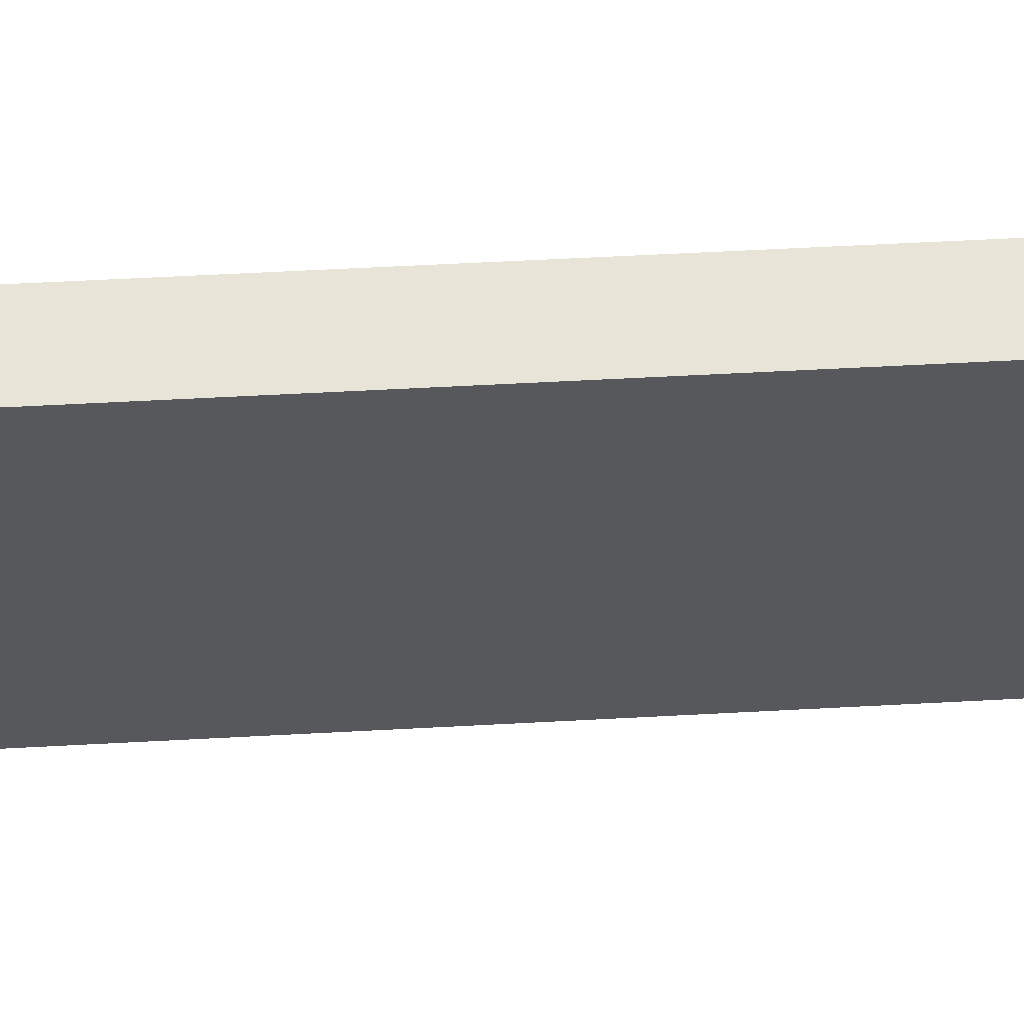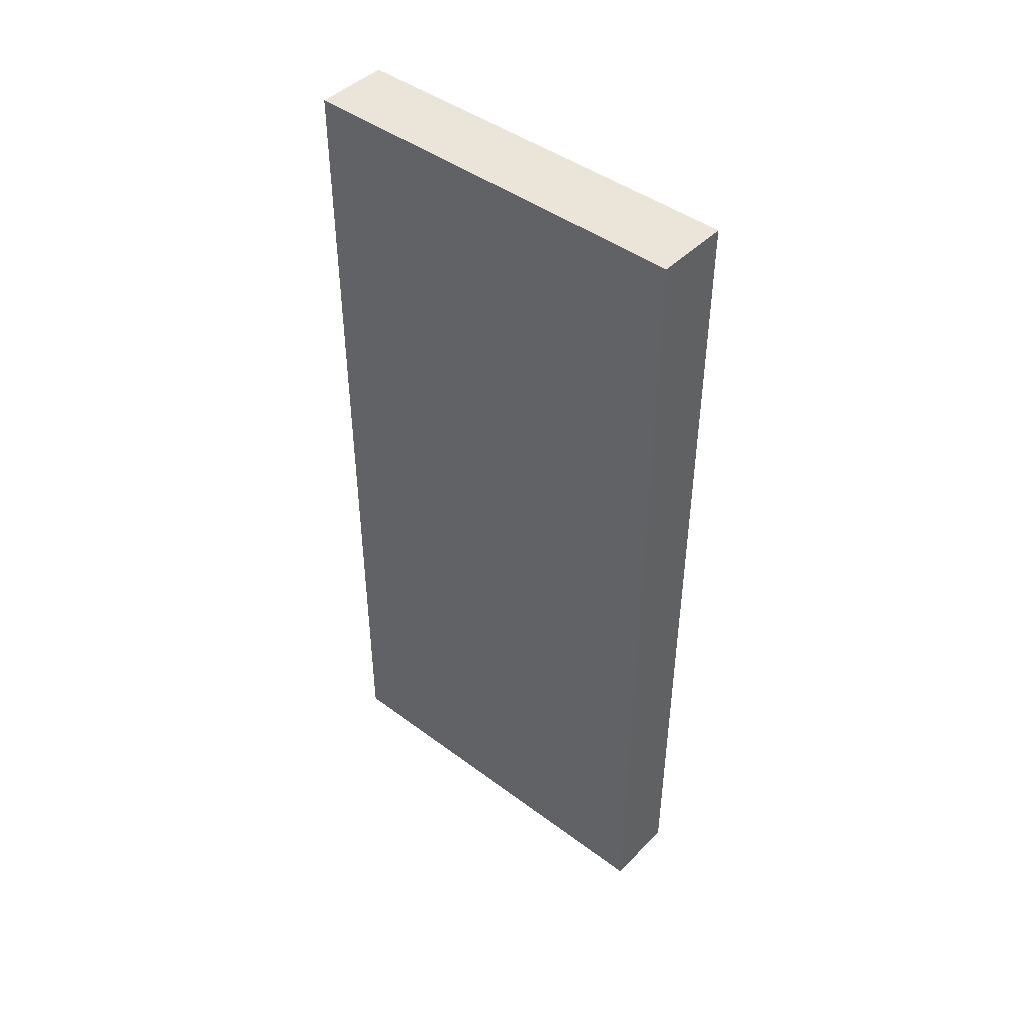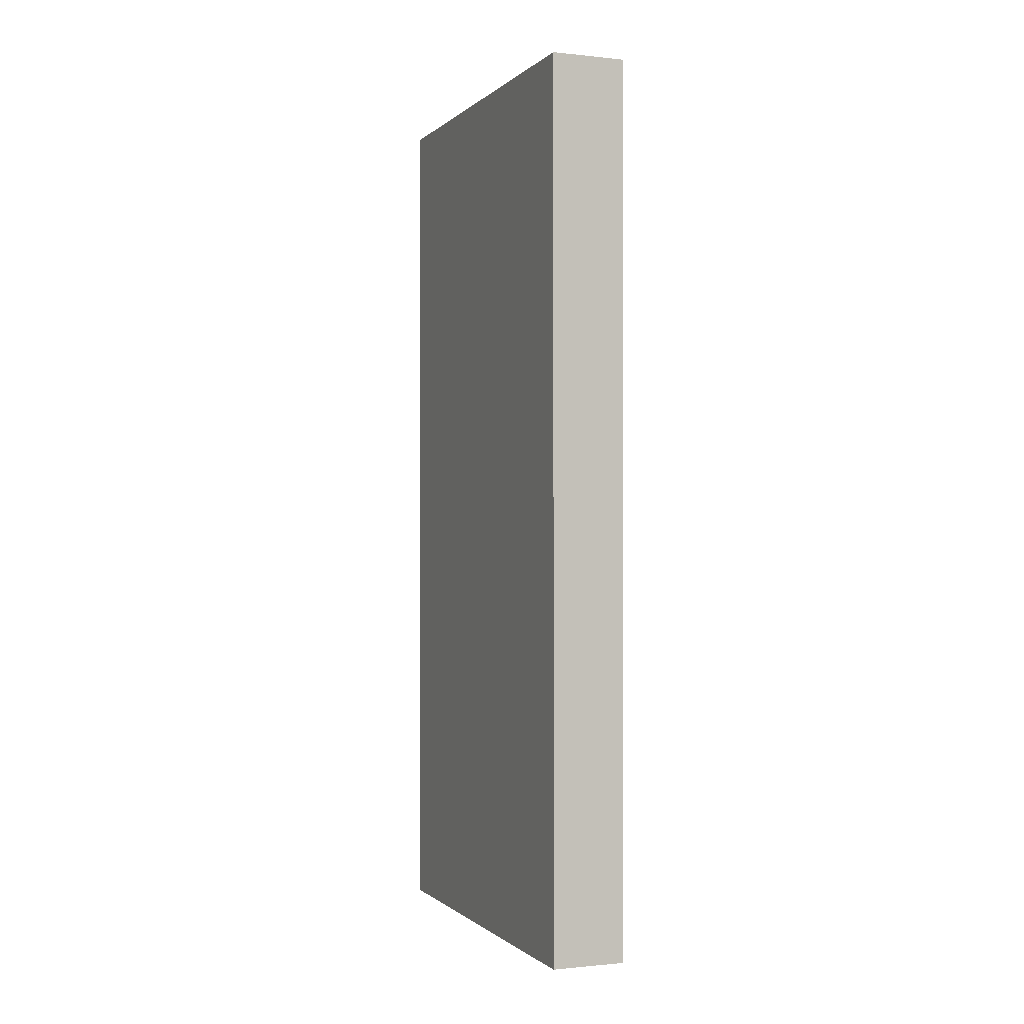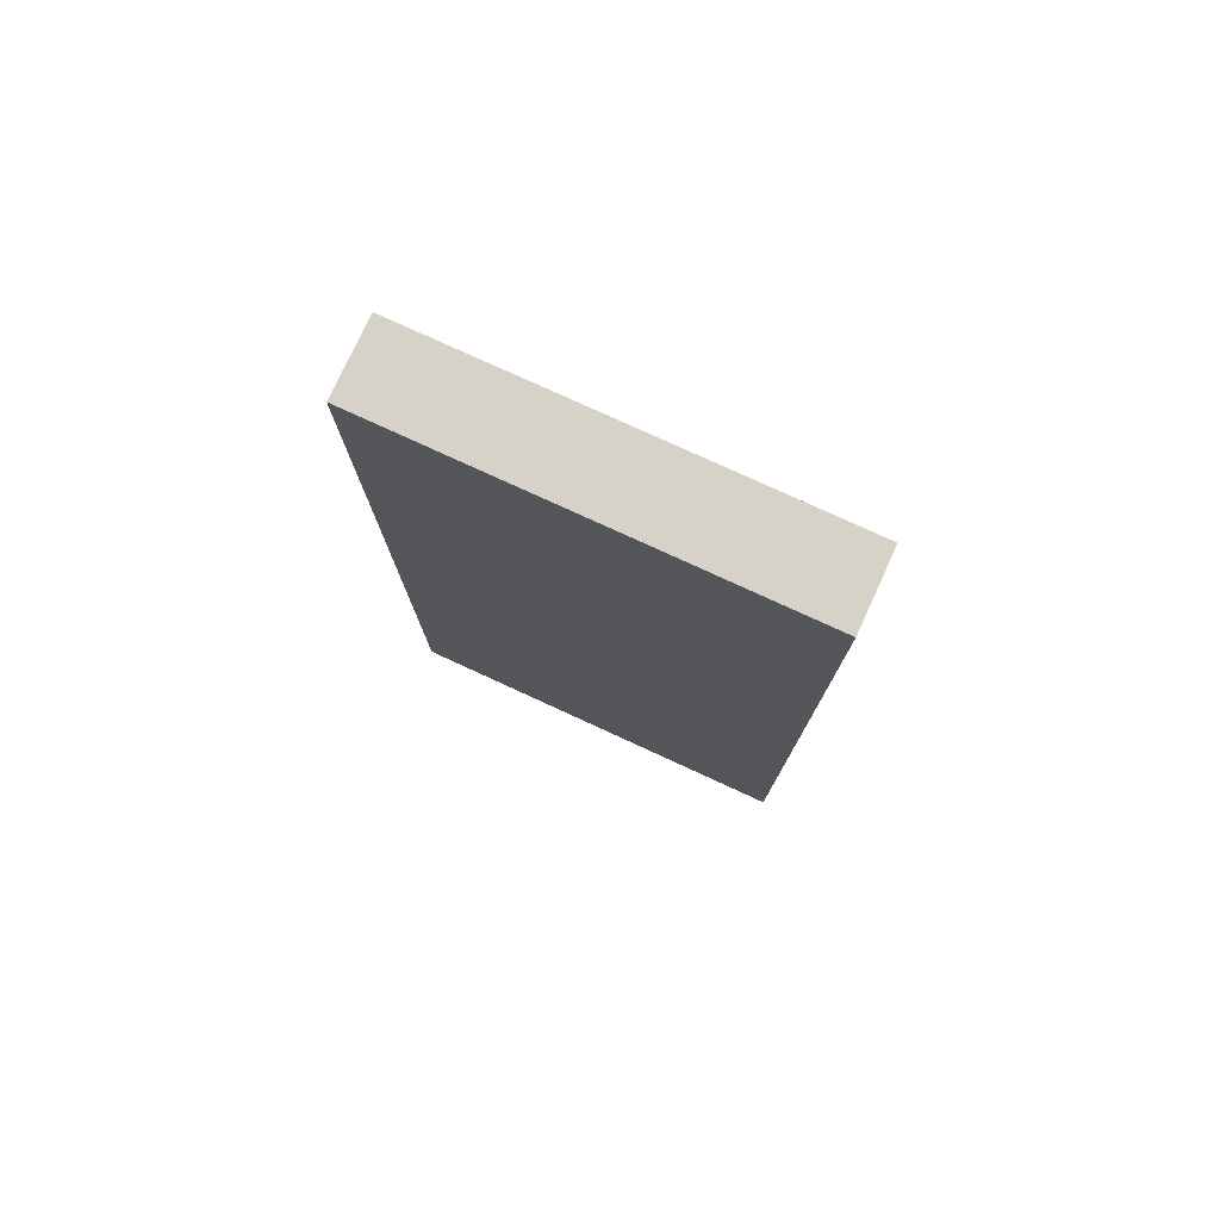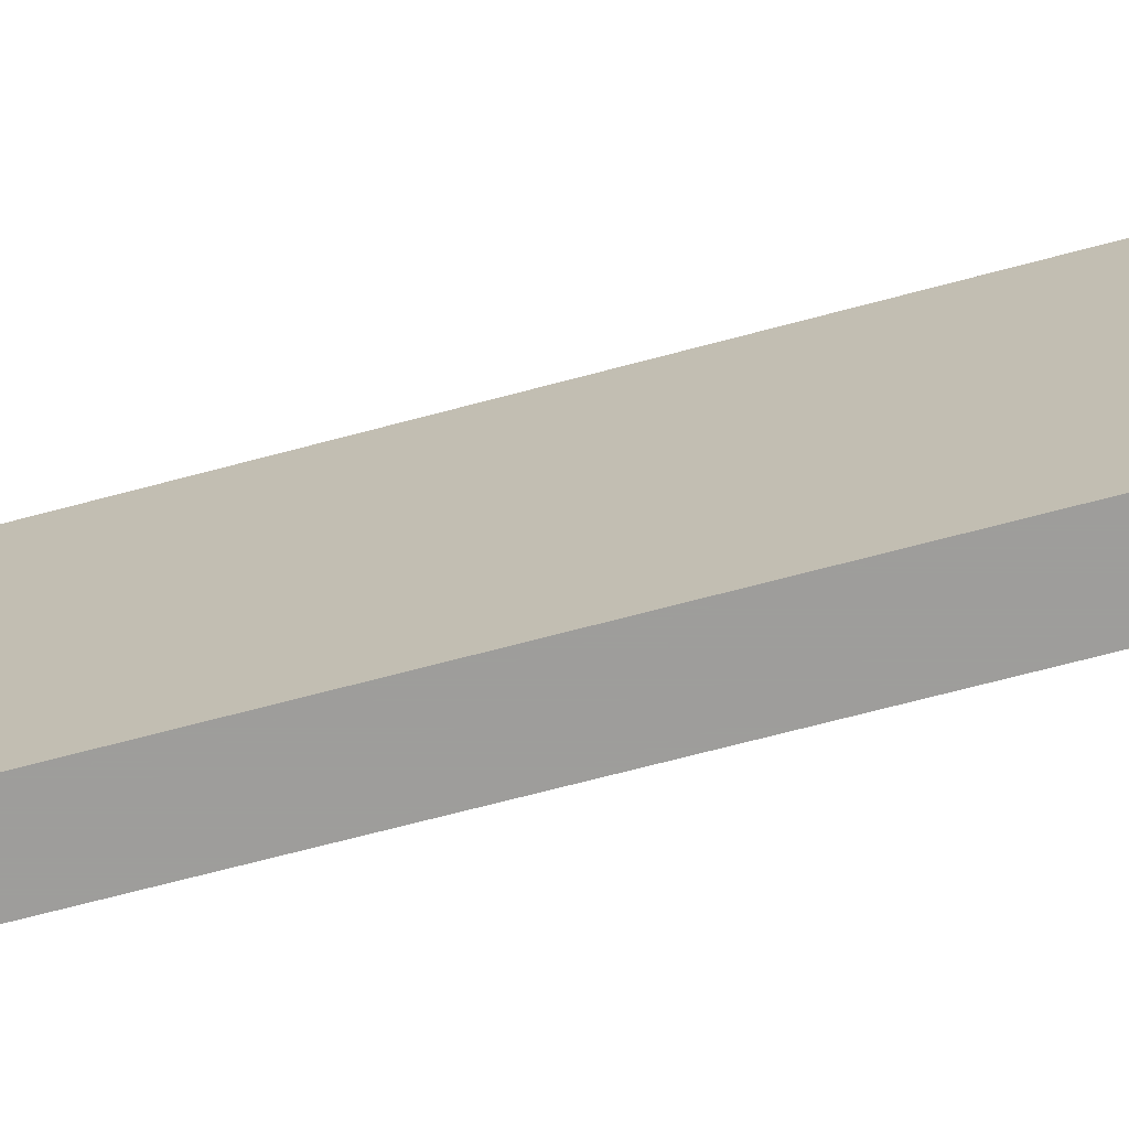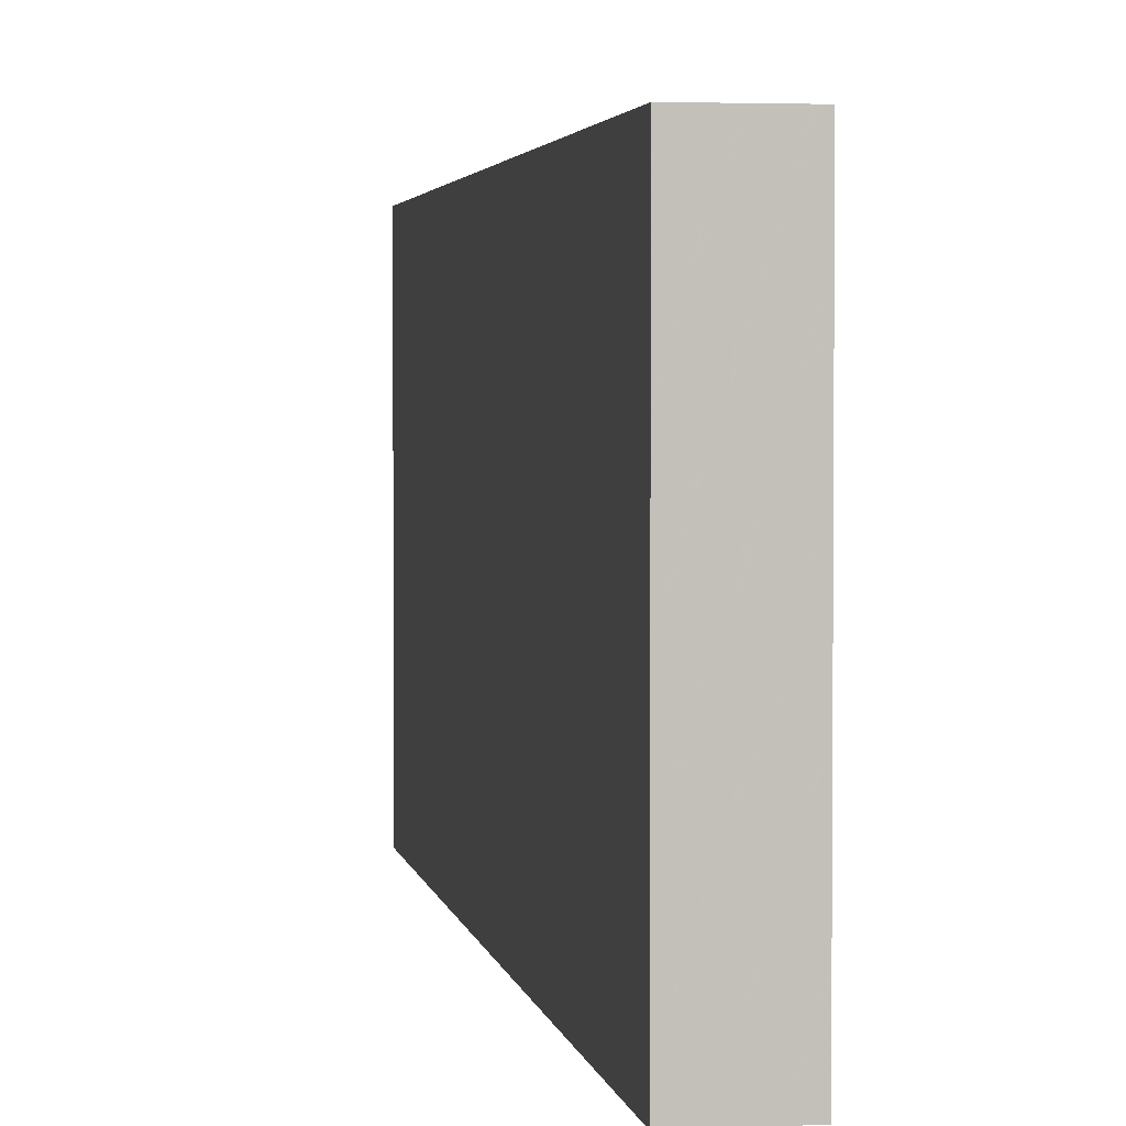
<metadata>
{"format":"obj","ext":"obj","renderer":"f3d","projection":"perspective","resolution":1024,"background":"white","views":[{"elev":61.3,"azim":-93.1,"up":"+Y"},{"elev":44.5,"azim":-49.1,"up":"+Z"},{"elev":-0.7,"azim":-21.5,"up":"+Z"},{"elev":77.4,"azim":-65.3,"up":"+Z"},{"elev":-70.7,"azim":-75.2,"up":"+Y"},{"elev":2.9,"azim":-9.2,"up":"+Y"}]}
</metadata>
<code>
v -504 -160 -96
v -488 -248 -96
v -504 -248 -96
v -488 -160 -96
v -504 -248 96
v -488 -160 96
v -504 -160 96
v -488 -248 96
f 1 2 3
f 1 4 2
f 5 6 7
f 5 8 6
f 8 3 2
f 8 5 3
f 7 4 1
f 7 6 4
f 6 2 4
f 6 8 2
f 5 1 3
f 5 7 1

</code>
